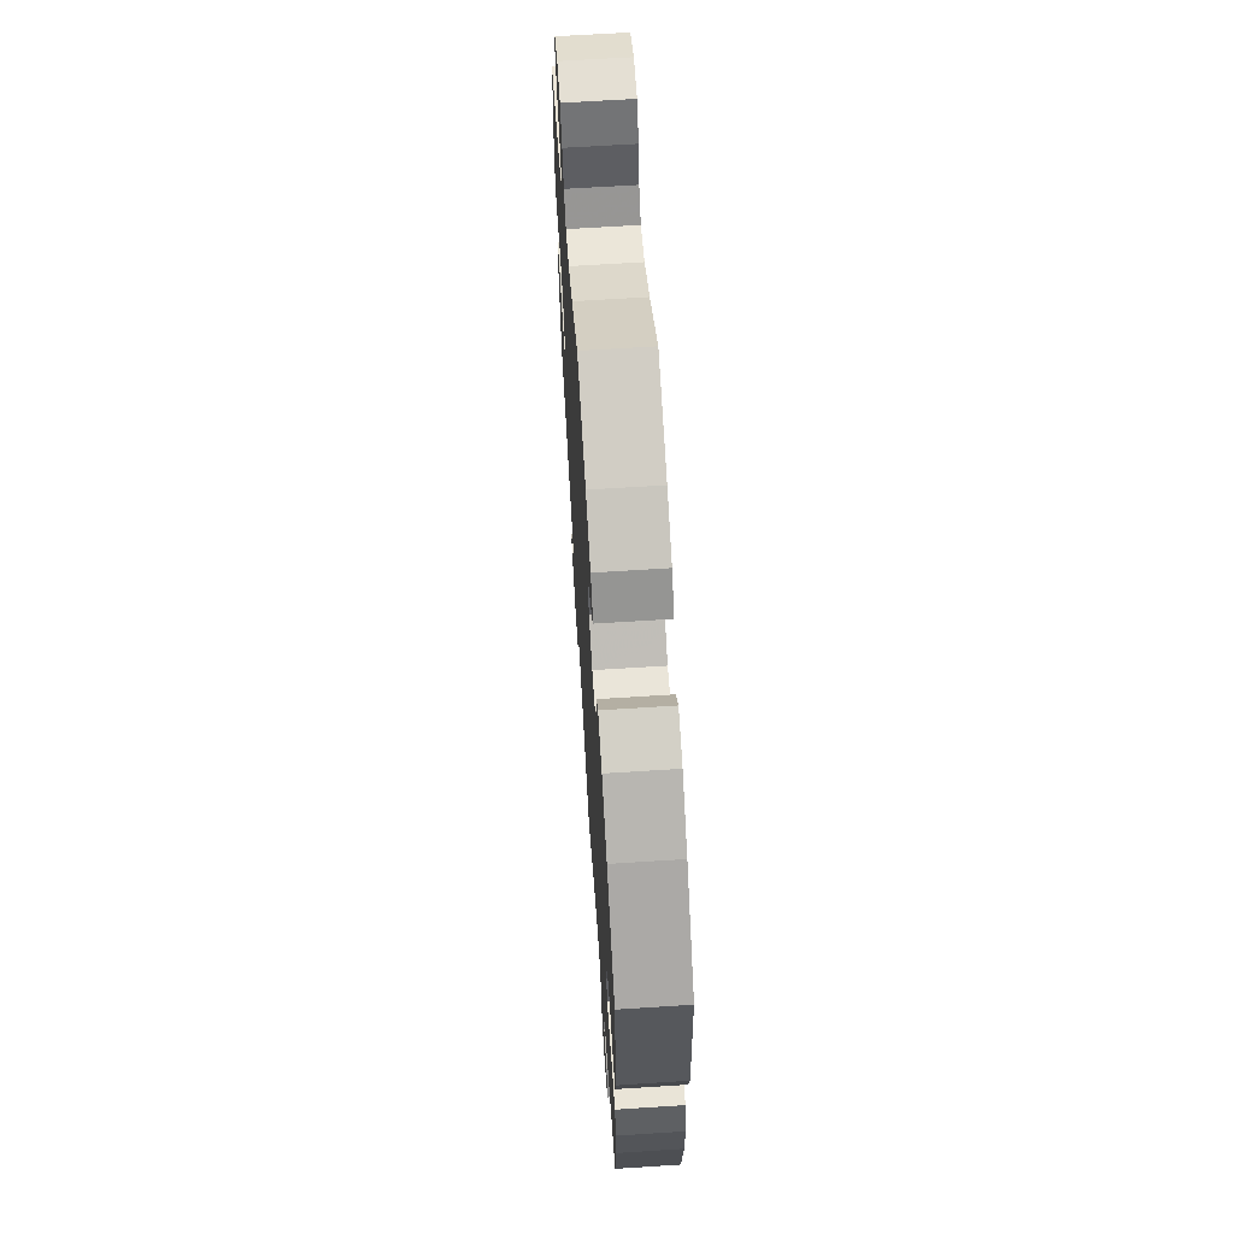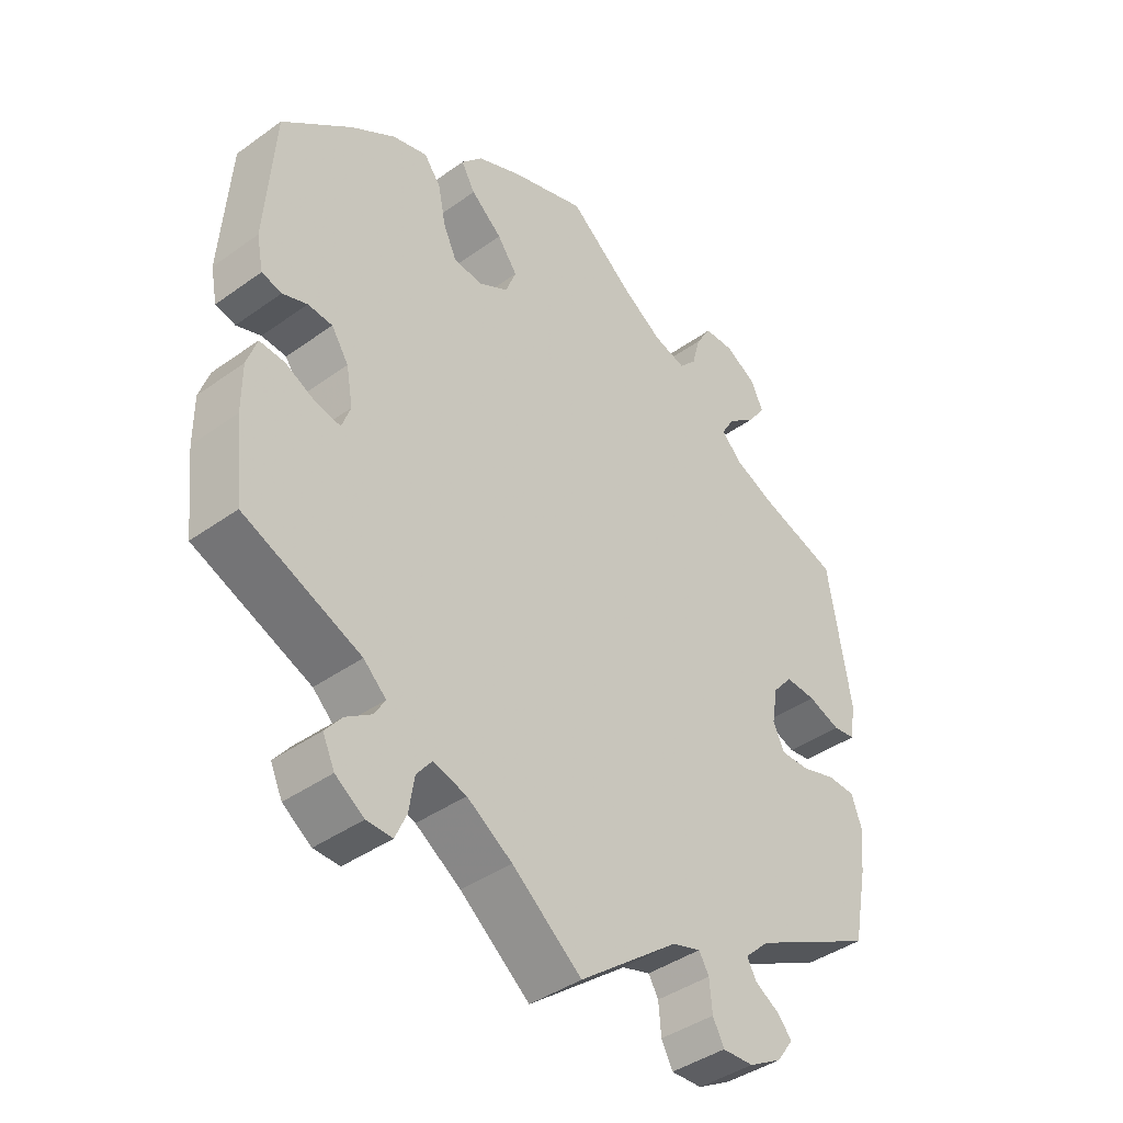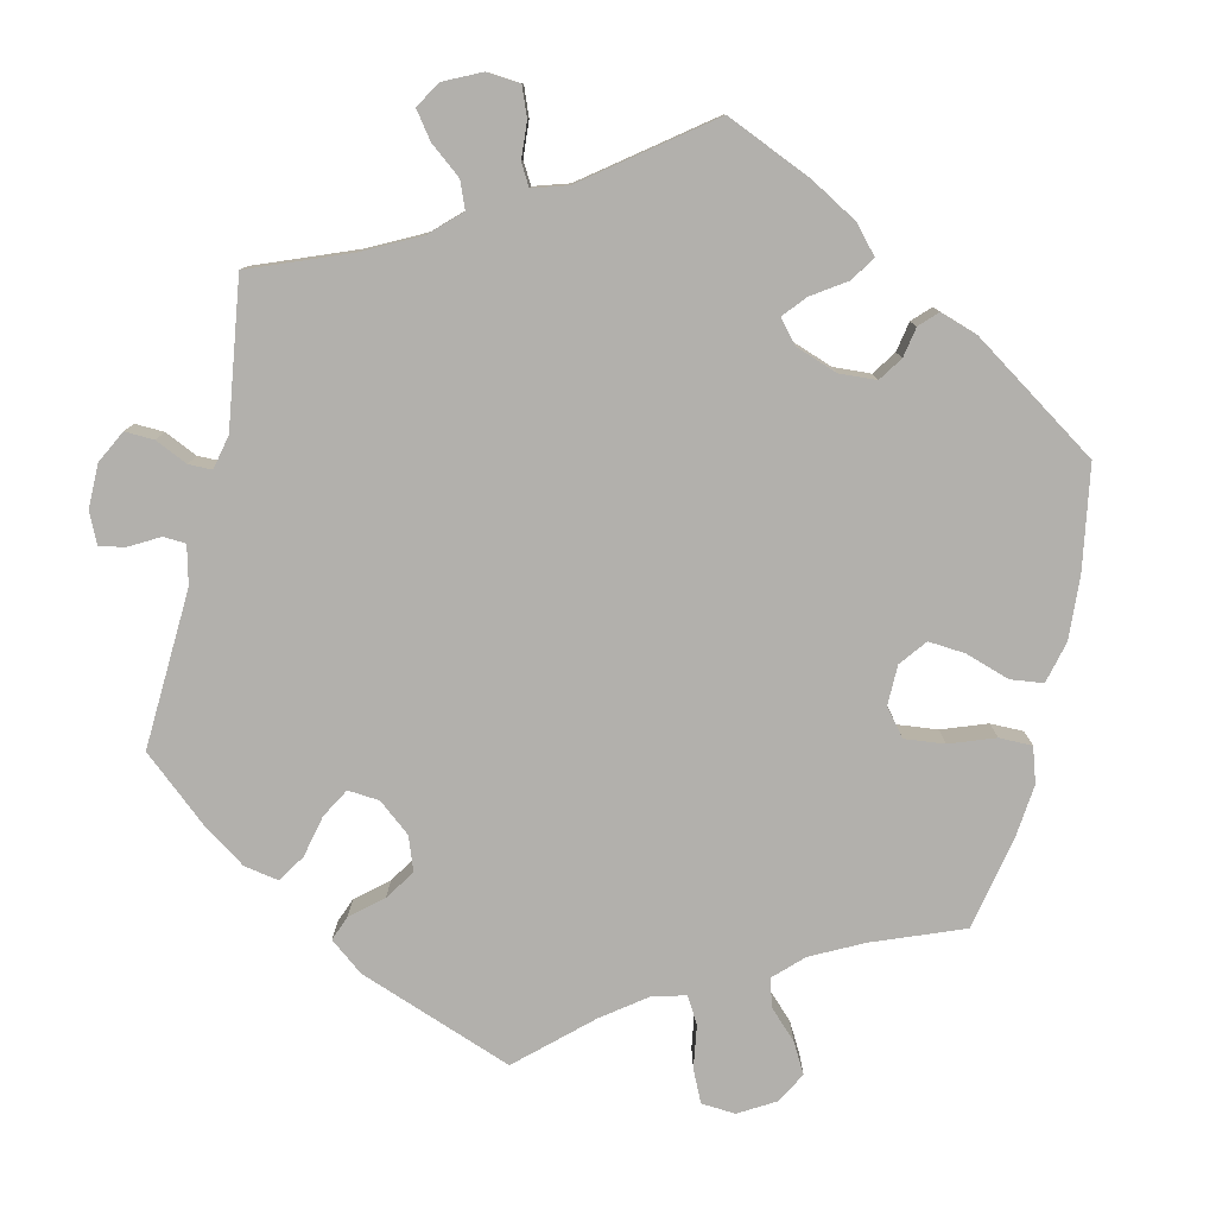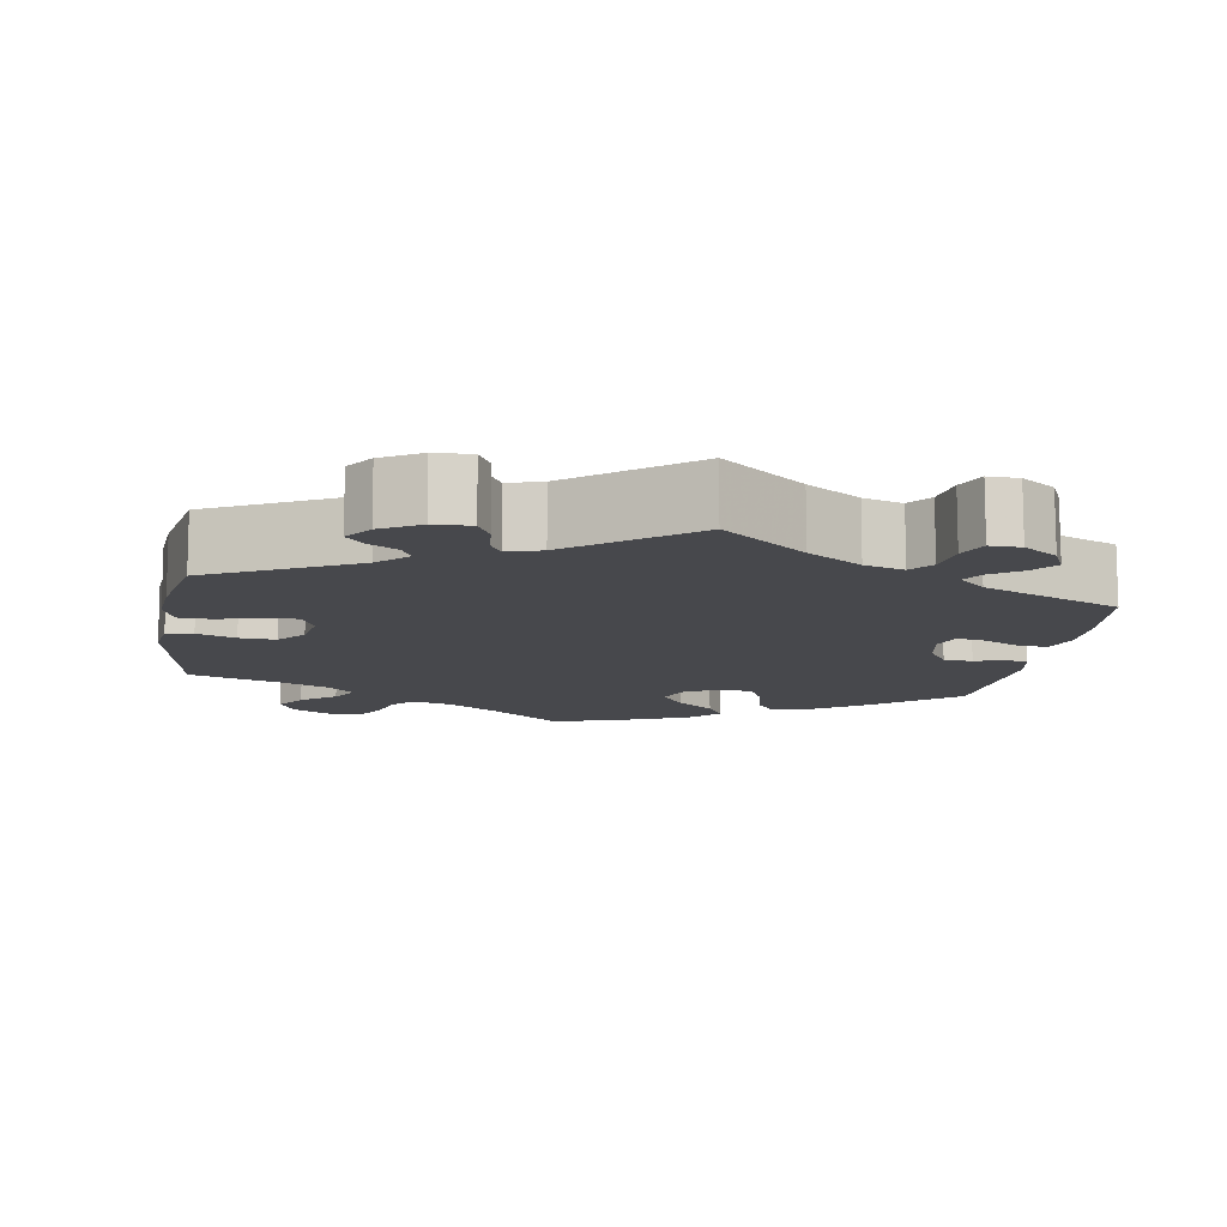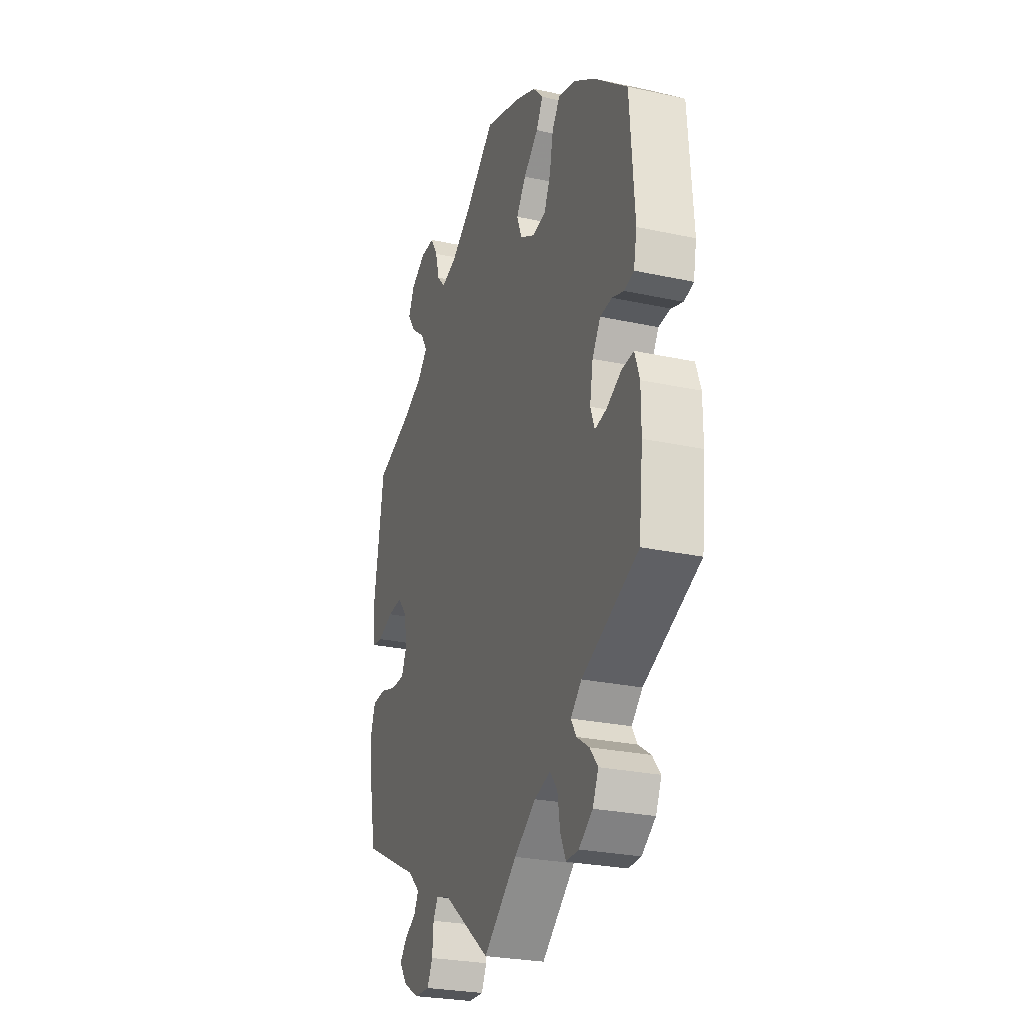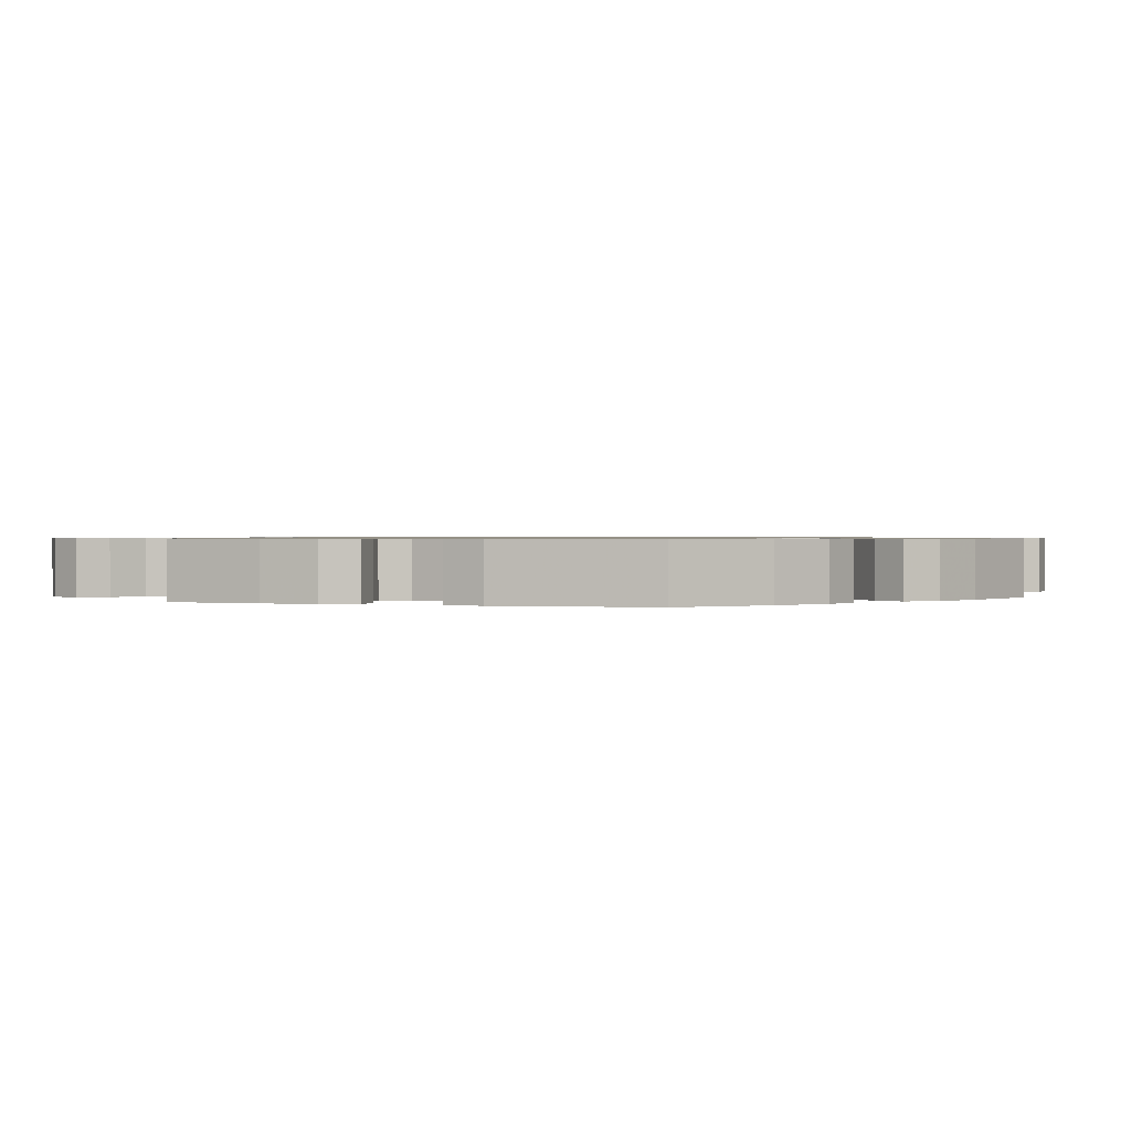
<metadata>
{"format":"obj","ext":"obj","renderer":"f3d","projection":"perspective","resolution":1024,"background":"white","views":[{"elev":65.4,"azim":-93.7,"up":"+Z"},{"elev":-41.1,"azim":-48.9,"up":"+Z"},{"elev":-78.7,"azim":-132.6,"up":"+Y"},{"elev":-11.6,"azim":170.9,"up":"+Y"},{"elev":-26.7,"azim":-108.7,"up":"+Z"},{"elev":0.8,"azim":-70.9,"up":"+Y"}]}
</metadata>
<code>
v -0.396 0.07 0.374
v -0.329 0.07 0.418
v -0.276 0.07 0.433
v -0.251 0.07 0.399
v -0.239 0.07 0.34
v -0.219 0.07 0.297
v -0.176 0.07 0.291
v -0.131 0.07 0.316
v -0.115 0.07 0.357
v -0.145 0.07 0.399
v -0.192 0.07 0.439
v -0.213 0.07 0.476
v -0.181 0.07 0.511
v -0.116 0.07 0.54
v -0.001 0.07 0.578
v 0.095 0.07 0.5
v 0.157 0.07 0.459
v 0.206 0.07 0.445
v 0.232 0.07 0.473
v 0.245 0.07 0.521
v 0.268 0.07 0.559
v 0.313 0.07 0.56
v 0.36 0.07 0.533
v 0.379 0.07 0.493
v 0.353 0.07 0.456
v 0.309 0.07 0.421
v 0.289 0.07 0.387
v 0.321 0.07 0.355
v 0.384 0.07 0.327
v 0.5 0.07 0.289
v 0.534 0.07 0.08
v 0.526 0.07 0.026
v 0.492 0.07 0.021
v 0.443 0.07 0.039
v 0.397 0.07 0.042
v 0.367 0.07 0.007
v 0.358 0.07 -0.046
v 0.375 0.07 -0.083
v 0.418 0.07 -0.083
v 0.471 0.07 -0.067
v 0.513 0.07 -0.069
v 0.528 0.07 -0.112
v 0.522 0.07 -0.179
v 0.5 0.07 -0.289
v 0.316 0.07 -0.381
v 0.279 0.07 -0.416
v 0.292 0.07 -0.442
v 0.33 0.07 -0.465
v 0.351 0.07 -0.49
v 0.326 0.07 -0.525
v 0.276 0.07 -0.553
v 0.229 0.07 -0.555
v 0.212 0.07 -0.522
v 0.208 0.07 -0.476
v 0.193 0.07 -0.45
v 0.15 0.07 -0.463
v 0 0.07 -0.578
v -0.105 0.07 -0.493
v -0.173 0.07 -0.448
v -0.223 0.07 -0.433
v -0.246 0.07 -0.462
v -0.254 0.07 -0.513
v -0.271 0.07 -0.551
v -0.31 0.07 -0.55
v -0.353 0.07 -0.52
v -0.371 0.07 -0.481
v -0.346 0.07 -0.45
v -0.307 0.07 -0.424
v -0.291 0.07 -0.397
v -0.325 0.07 -0.365
v -0.501 0.07 -0.289
v -0.514 0.07 -0.17
v -0.514 0.07 -0.1
v -0.499 0.07 -0.056
v -0.461 0.07 -0.059
v -0.415 0.07 -0.082
v -0.378 0.07 -0.089
v -0.365 0.07 -0.053
v -0.375 0.07 0.003
v -0.401 0.07 0.043
v -0.438 0.07 0.046
v -0.475 0.07 0.033
v -0.505 0.07 0.041
v -0.515 0.07 0.091
v -0.501 0.07 0.288
v -0.396 0 0.374
v -0.329 0 0.418
v -0.276 0 0.433
v -0.251 0 0.399
v -0.239 0 0.34
v -0.219 0 0.297
v -0.176 0 0.291
v -0.131 0 0.316
v -0.115 0 0.357
v -0.145 0 0.399
v -0.192 0 0.439
v -0.213 0 0.476
v -0.181 0 0.511
v -0.116 0 0.54
v -0.001 0 0.578
v 0.095 0 0.5
v 0.157 0 0.459
v 0.206 0 0.445
v 0.232 0 0.473
v 0.245 0 0.521
v 0.268 0 0.559
v 0.313 0 0.56
v 0.36 0 0.533
v 0.379 0 0.493
v 0.353 0 0.456
v 0.309 0 0.421
v 0.289 0 0.387
v 0.321 0 0.355
v 0.384 0 0.327
v 0.5 0 0.289
v 0.534 0 0.08
v 0.526 0 0.026
v 0.492 0 0.021
v 0.443 0 0.039
v 0.397 0 0.042
v 0.367 0 0.007
v 0.358 0 -0.046
v 0.375 0 -0.083
v 0.418 0 -0.083
v 0.471 0 -0.067
v 0.513 0 -0.069
v 0.528 0 -0.112
v 0.522 0 -0.179
v 0.5 0 -0.289
v 0.316 0 -0.381
v 0.279 0 -0.416
v 0.292 0 -0.442
v 0.33 0 -0.465
v 0.351 0 -0.49
v 0.326 0 -0.525
v 0.276 0 -0.553
v 0.229 0 -0.555
v 0.212 0 -0.522
v 0.208 0 -0.476
v 0.193 0 -0.45
v 0.15 0 -0.463
v 0 0 -0.578
v -0.105 0 -0.493
v -0.173 0 -0.448
v -0.223 0 -0.433
v -0.246 0 -0.462
v -0.254 0 -0.513
v -0.271 0 -0.551
v -0.31 0 -0.55
v -0.353 0 -0.52
v -0.371 0 -0.481
v -0.346 0 -0.45
v -0.307 0 -0.424
v -0.291 0 -0.397
v -0.325 0 -0.365
v -0.501 0 -0.289
v -0.514 0 -0.17
v -0.514 0 -0.1
v -0.499 0 -0.056
v -0.461 0 -0.059
v -0.415 0 -0.082
v -0.378 0 -0.089
v -0.365 0 -0.053
v -0.375 0 0.003
v -0.401 0 0.043
v -0.438 0 0.046
v -0.475 0 0.033
v -0.505 0 0.041
v -0.515 0 0.091
v -0.501 0 0.288
f 81 82 83 84
f 80 81 84 85
f 79 80 85 1
f 73 74 75 76
f 73 76 77
f 70 71 72 73
f 69 70 73 77
f 65 66 67 68
f 65 68 69
f 64 65 69
f 61 62 63 64
f 61 64 69
f 60 61 69 77
f 56 57 58
f 55 56 58 59
f 51 52 53 54
f 51 54 55
f 50 51 55
f 47 48 49 50
f 46 47 50 55
f 45 46 55 59
f 39 40 41 42
f 38 39 42 43
f 31 32 33 34
f 29 30 31 34
f 28 29 34 35
f 27 28 35 36
f 23 24 25 26
f 23 26 27
f 22 23 27
f 19 20 21 22
f 18 19 22 27
f 17 18 27 36
f 13 14 15 16
f 10 11 12 13
f 9 10 13 16
f 8 9 16 17
f 2 3 4 5
f 2 5 6
f 78 79 1 2
f 59 60 77 78
f 59 78 2 6
f 45 59 6 7
f 38 43 44 45
f 37 38 45 7
f 17 36 37
f 7 8 17 37
f 169 168 167 166
f 170 169 166 165
f 86 170 165 164
f 161 160 159 158
f 162 161 158
f 158 157 156 155
f 162 158 155 154
f 153 152 151 150
f 154 153 150
f 154 150 149
f 149 148 147 146
f 154 149 146
f 162 154 146 145
f 143 142 141
f 144 143 141 140
f 139 138 137 136
f 140 139 136
f 140 136 135
f 135 134 133 132
f 140 135 132 131
f 144 140 131 130
f 127 126 125 124
f 128 127 124 123
f 119 118 117 116
f 119 116 115 114
f 120 119 114 113
f 121 120 113 112
f 111 110 109 108
f 112 111 108
f 112 108 107
f 107 106 105 104
f 112 107 104 103
f 121 112 103 102
f 101 100 99 98
f 98 97 96 95
f 101 98 95 94
f 102 101 94 93
f 90 89 88 87
f 91 90 87
f 87 86 164 163
f 163 162 145 144
f 91 87 163 144
f 92 91 144 130
f 130 129 128 123
f 92 130 123 122
f 122 121 102
f 122 102 93 92
f 1 86 87 2
f 2 87 88 3
f 3 88 89 4
f 4 89 90 5
f 5 90 91 6
f 6 91 92 7
f 7 92 93 8
f 8 93 94 9
f 9 94 95 10
f 10 95 96 11
f 11 96 97 12
f 12 97 98 13
f 13 98 99 14
f 14 99 100 15
f 15 100 101 16
f 16 101 102 17
f 17 102 103 18
f 18 103 104 19
f 19 104 105 20
f 20 105 106 21
f 21 106 107 22
f 22 107 108 23
f 23 108 109 24
f 24 109 110 25
f 25 110 111 26
f 26 111 112 27
f 27 112 113 28
f 28 113 114 29
f 29 114 115 30
f 30 115 116 31
f 31 116 117 32
f 32 117 118 33
f 33 118 119 34
f 34 119 120 35
f 35 120 121 36
f 36 121 122 37
f 37 122 123 38
f 38 123 124 39
f 39 124 125 40
f 40 125 126 41
f 41 126 127 42
f 42 127 128 43
f 43 128 129 44
f 44 129 130 45
f 45 130 131 46
f 46 131 132 47
f 47 132 133 48
f 48 133 134 49
f 49 134 135 50
f 50 135 136 51
f 51 136 137 52
f 52 137 138 53
f 53 138 139 54
f 54 139 140 55
f 55 140 141 56
f 56 141 142 57
f 57 142 143 58
f 58 143 144 59
f 59 144 145 60
f 60 145 146 61
f 61 146 147 62
f 62 147 148 63
f 63 148 149 64
f 64 149 150 65
f 65 150 151 66
f 66 151 152 67
f 67 152 153 68
f 68 153 154 69
f 69 154 155 70
f 70 155 156 71
f 71 156 157 72
f 72 157 158 73
f 73 158 159 74
f 74 159 160 75
f 75 160 161 76
f 76 161 162 77
f 77 162 163 78
f 78 163 164 79
f 79 164 165 80
f 80 165 166 81
f 81 166 167 82
f 82 167 168 83
f 83 168 169 84
f 84 169 170 85
f 85 170 86 1

</code>
